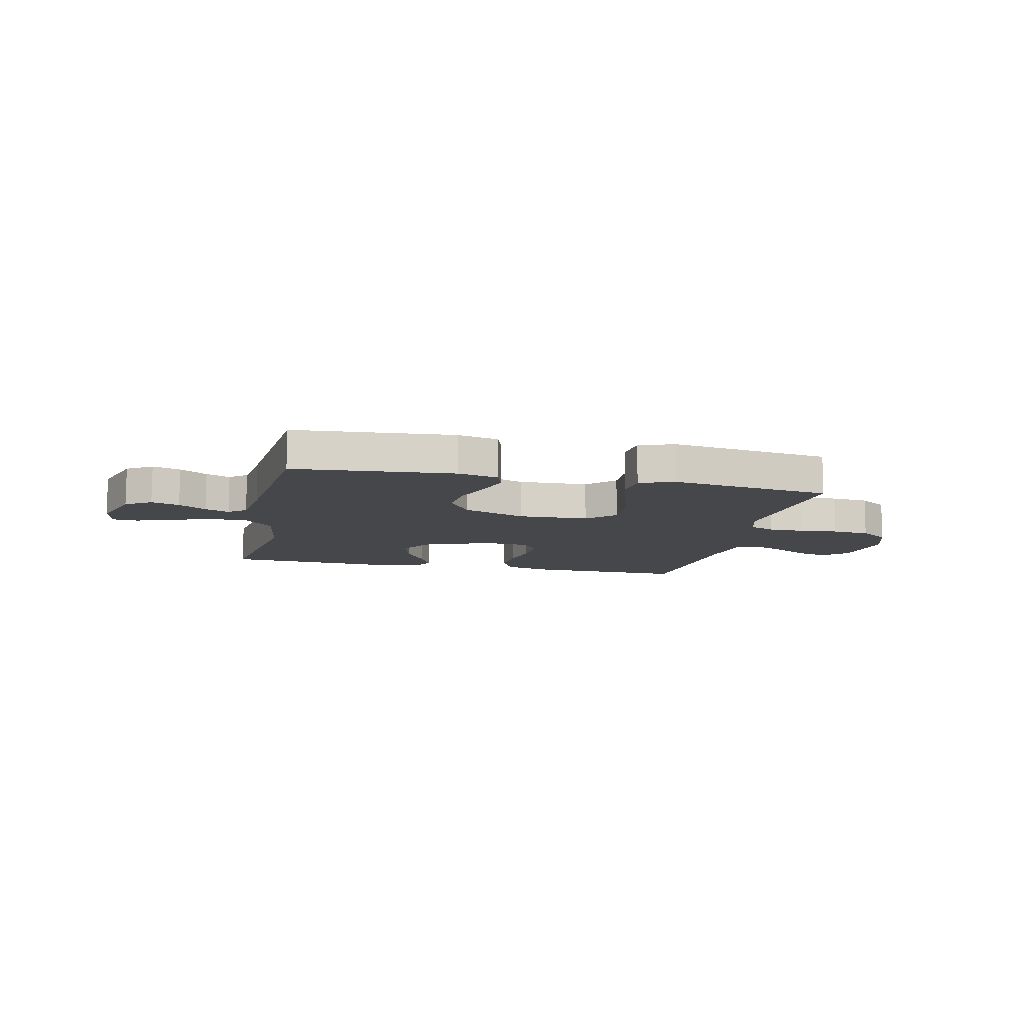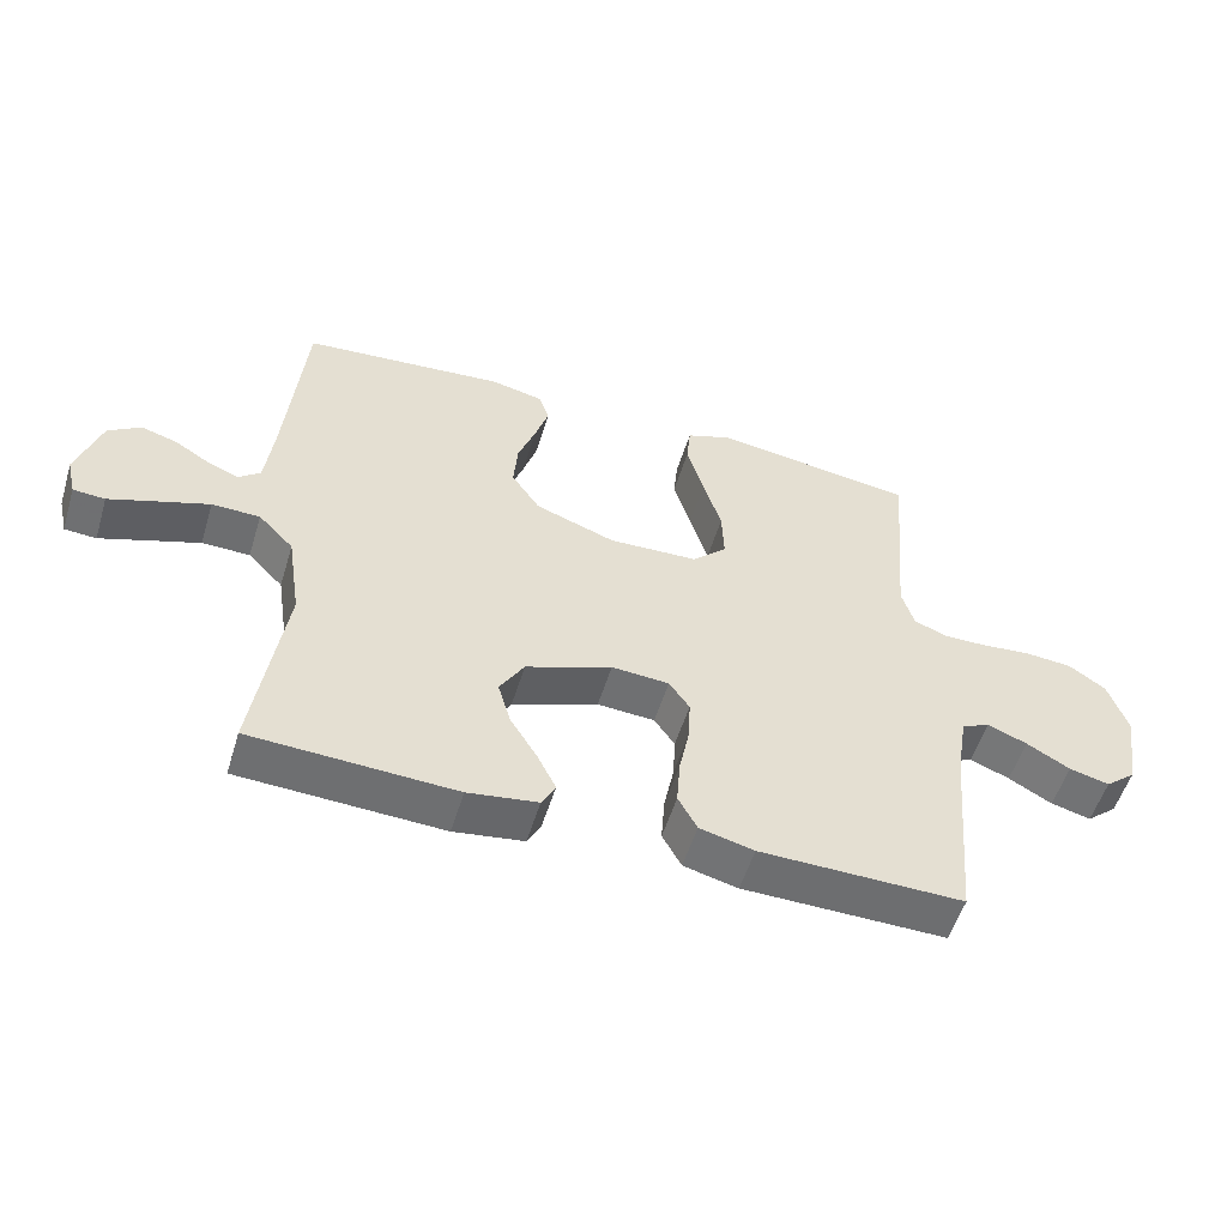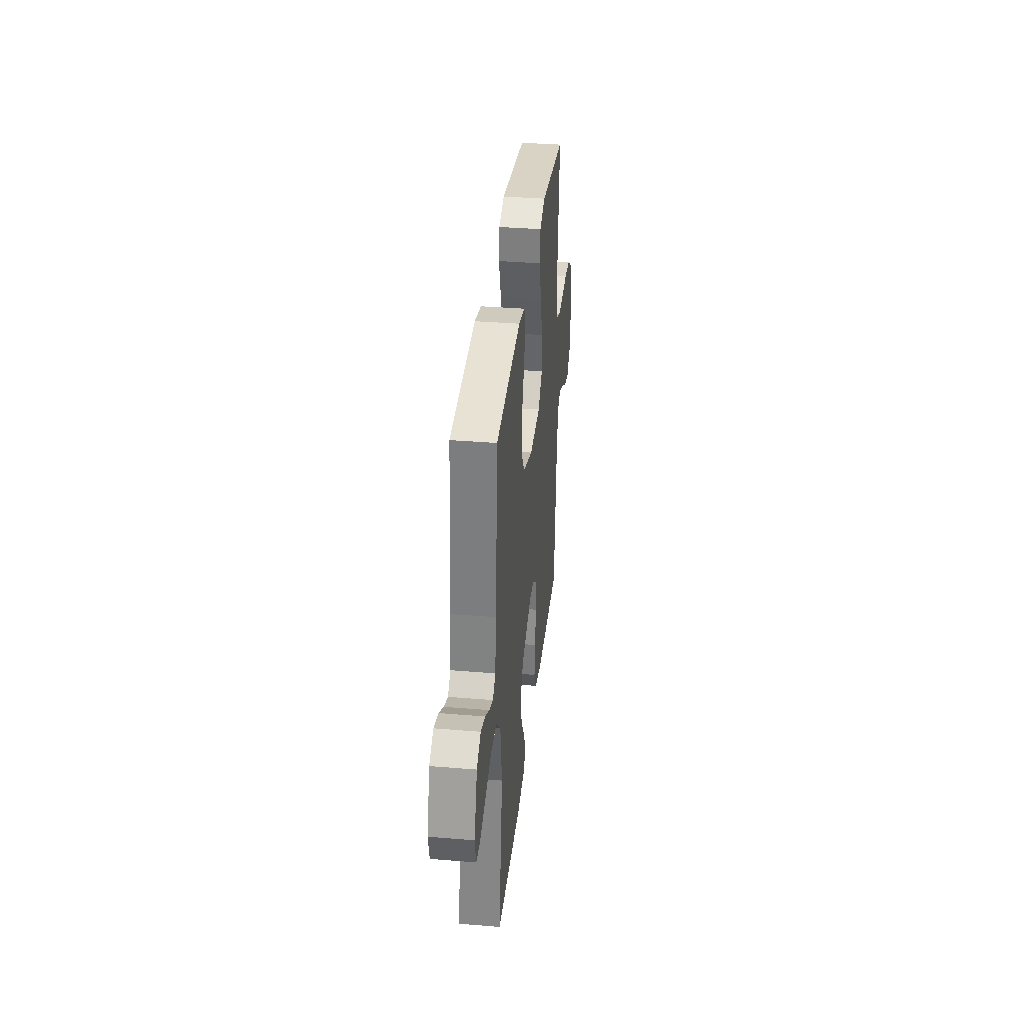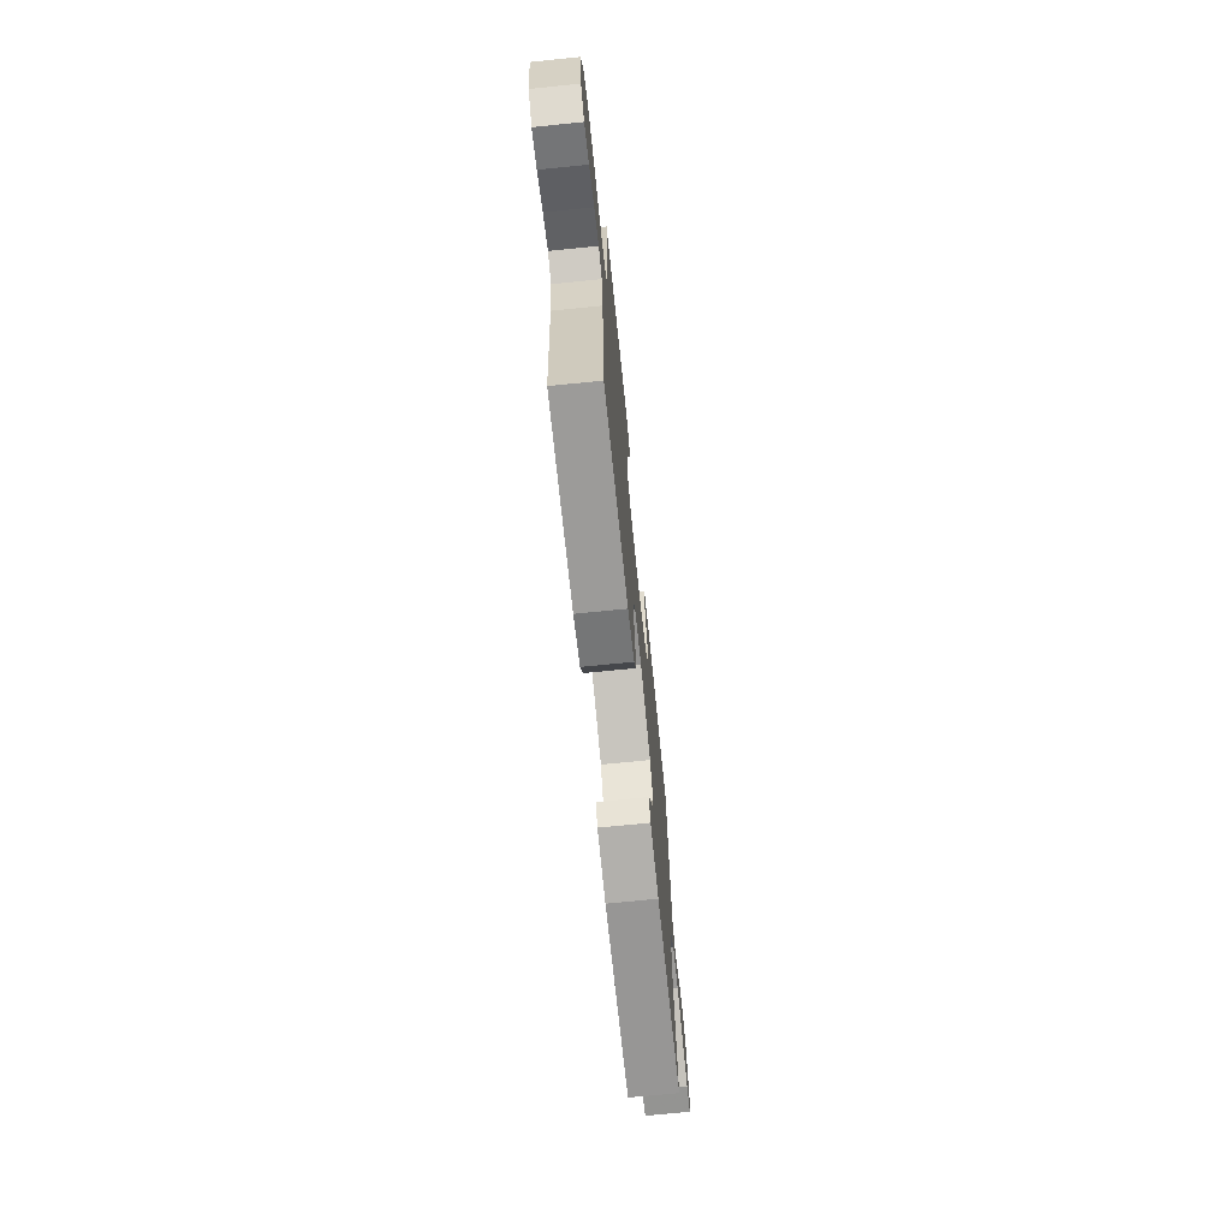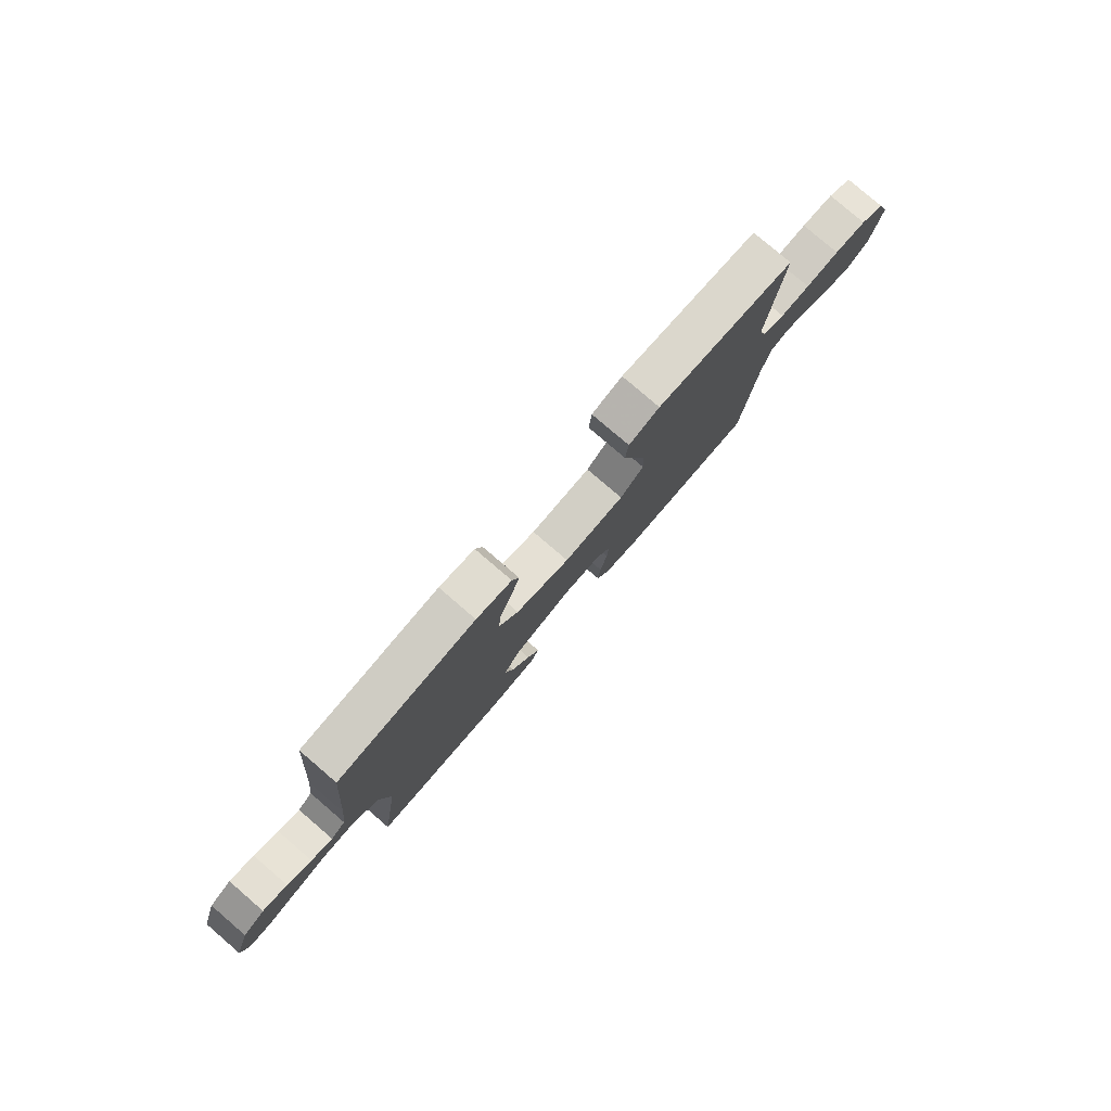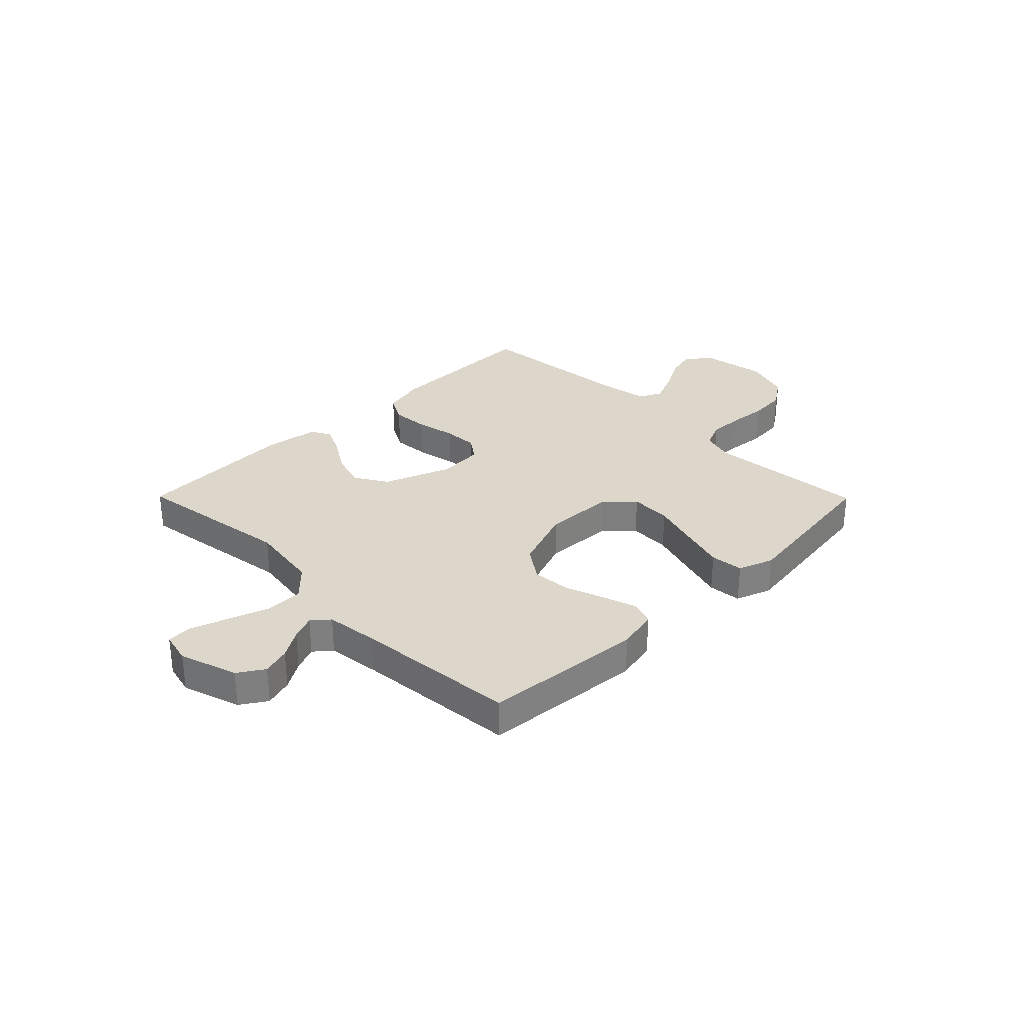
<metadata>
{"format":"obj","ext":"obj","renderer":"f3d","projection":"perspective","resolution":1024,"background":"white","views":[{"elev":-10.8,"azim":-12.6,"up":"+Y"},{"elev":-54.1,"azim":-16.9,"up":"+Z"},{"elev":35.3,"azim":-83.7,"up":"+Z"},{"elev":-70.5,"azim":95.8,"up":"+Z"},{"elev":79.7,"azim":-49.4,"up":"+Z"},{"elev":30.6,"azim":-44.7,"up":"+Y"}]}
</metadata>
<code>
v -0.5 0.07 -0.5
v -0.456 0.07 -0.2
v -0.476 0.07 -0.067
v -0.528 0.07 -0.013
v -0.599 0.07 -0.012
v -0.675 0.07 -0.038
v -0.744 0.07 -0.062
v -0.791 0.07 -0.059
v -0.805 0.07 0
v -0.77 0.07 0.108
v -0.722 0.07 0.139
v -0.669 0.07 0.123
v -0.617 0.07 0.091
v -0.571 0.07 0.072
v -0.539 0.07 0.099
v -0.527 0.07 0.2
v -0.5 0.07 0.5
v -0.2 0.07 0.526
v -0.123 0.07 0.509
v -0.108 0.07 0.464
v -0.128 0.07 0.401
v -0.154 0.07 0.329
v -0.16 0.07 0.257
v -0.118 0.07 0.195
v 0 0.07 0.152
v 0.132 0.07 0.157
v 0.183 0.07 0.206
v 0.18 0.07 0.283
v 0.153 0.07 0.371
v 0.128 0.07 0.455
v 0.134 0.07 0.517
v 0.2 0.07 0.541
v 0.5 0.07 0.5
v 0.474 0.07 0.2
v 0.492 0.07 0.14
v 0.54 0.07 0.12
v 0.605 0.07 0.121
v 0.678 0.07 0.128
v 0.748 0.07 0.122
v 0.802 0.07 0.085
v 0.831 0.07 0
v 0.811 0.07 -0.122
v 0.766 0.07 -0.16
v 0.707 0.07 -0.145
v 0.643 0.07 -0.109
v 0.585 0.07 -0.085
v 0.543 0.07 -0.105
v 0.527 0.07 -0.2
v 0.5 0.07 -0.5
v 0.2 0.07 -0.496
v 0.12 0.07 -0.476
v 0.092 0.07 -0.425
v 0.097 0.07 -0.355
v 0.112 0.07 -0.281
v 0.115 0.07 -0.217
v 0.085 0.07 -0.174
v 0 0.07 -0.168
v -0.127 0.07 -0.216
v -0.163 0.07 -0.276
v -0.144 0.07 -0.342
v -0.104 0.07 -0.406
v -0.077 0.07 -0.461
v -0.097 0.07 -0.499
v -0.2 0.07 -0.514
v -0.5 0 -0.5
v -0.456 0 -0.2
v -0.476 0 -0.067
v -0.528 0 -0.013
v -0.599 0 -0.012
v -0.675 0 -0.038
v -0.744 0 -0.062
v -0.791 0 -0.059
v -0.805 0 0
v -0.77 0 0.108
v -0.722 0 0.139
v -0.669 0 0.123
v -0.617 0 0.091
v -0.571 0 0.072
v -0.539 0 0.099
v -0.527 0 0.2
v -0.5 0 0.5
v -0.2 0 0.526
v -0.123 0 0.509
v -0.108 0 0.464
v -0.128 0 0.401
v -0.154 0 0.329
v -0.16 0 0.257
v -0.118 0 0.195
v 0 0 0.152
v 0.132 0 0.157
v 0.183 0 0.206
v 0.18 0 0.283
v 0.153 0 0.371
v 0.128 0 0.455
v 0.134 0 0.517
v 0.2 0 0.541
v 0.5 0 0.5
v 0.474 0 0.2
v 0.492 0 0.14
v 0.54 0 0.12
v 0.605 0 0.121
v 0.678 0 0.128
v 0.748 0 0.122
v 0.802 0 0.085
v 0.831 0 0
v 0.811 0 -0.122
v 0.766 0 -0.16
v 0.707 0 -0.145
v 0.643 0 -0.109
v 0.585 0 -0.085
v 0.543 0 -0.105
v 0.527 0 -0.2
v 0.5 0 -0.5
v 0.2 0 -0.496
v 0.12 0 -0.476
v 0.092 0 -0.425
v 0.097 0 -0.355
v 0.112 0 -0.281
v 0.115 0 -0.217
v 0.085 0 -0.174
v 0 0 -0.168
v -0.127 0 -0.216
v -0.163 0 -0.276
v -0.144 0 -0.342
v -0.104 0 -0.406
v -0.077 0 -0.461
v -0.097 0 -0.499
v -0.2 0 -0.514
f 64 1 2
f 63 64 2
f 62 63 2
f 61 62 2
f 60 61 2
f 59 60 2 3
f 58 59 3 4
f 57 58 4
f 56 57 4
f 52 53 54
f 51 52 54
f 50 51 54
f 49 50 54
f 48 49 54
f 47 48 54 55
f 46 47 55 56
f 43 44 45
f 42 43 45
f 41 42 45
f 40 41 45
f 39 40 45
f 38 39 45
f 37 38 45
f 36 37 45 46
f 46 56 4
f 36 46 4
f 35 36 4
f 32 33 34
f 31 32 34
f 30 31 34
f 29 30 34
f 28 29 34
f 27 28 34 35
f 20 21 22
f 19 20 22
f 18 19 22
f 17 18 22
f 16 17 22
f 15 16 22 23
f 14 15 23 24
f 11 12 13
f 10 11 13
f 9 10 13
f 8 9 13
f 7 8 13
f 6 7 13
f 5 6 13 14
f 14 24 25
f 5 14 25
f 4 5 25
f 26 27 35
f 4 25 26 35
f 66 65 128
f 66 128 127
f 66 127 126
f 66 126 125
f 66 125 124
f 67 66 124 123
f 68 67 123 122
f 68 122 121
f 68 121 120
f 118 117 116
f 118 116 115
f 118 115 114
f 118 114 113
f 118 113 112
f 119 118 112 111
f 120 119 111 110
f 109 108 107
f 109 107 106
f 109 106 105
f 109 105 104
f 109 104 103
f 109 103 102
f 109 102 101
f 110 109 101 100
f 68 120 110
f 68 110 100
f 68 100 99
f 98 97 96
f 98 96 95
f 98 95 94
f 98 94 93
f 98 93 92
f 99 98 92 91
f 86 85 84
f 86 84 83
f 86 83 82
f 86 82 81
f 86 81 80
f 87 86 80 79
f 88 87 79 78
f 77 76 75
f 77 75 74
f 77 74 73
f 77 73 72
f 77 72 71
f 77 71 70
f 78 77 70 69
f 89 88 78
f 89 78 69
f 89 69 68
f 99 91 90
f 99 90 89 68
f 1 65 66 2
f 2 66 67 3
f 3 67 68 4
f 4 68 69 5
f 5 69 70 6
f 6 70 71 7
f 7 71 72 8
f 8 72 73 9
f 9 73 74 10
f 10 74 75 11
f 11 75 76 12
f 12 76 77 13
f 13 77 78 14
f 14 78 79 15
f 15 79 80 16
f 16 80 81 17
f 17 81 82 18
f 18 82 83 19
f 19 83 84 20
f 20 84 85 21
f 21 85 86 22
f 22 86 87 23
f 23 87 88 24
f 24 88 89 25
f 25 89 90 26
f 26 90 91 27
f 27 91 92 28
f 28 92 93 29
f 29 93 94 30
f 30 94 95 31
f 31 95 96 32
f 32 96 97 33
f 33 97 98 34
f 34 98 99 35
f 35 99 100 36
f 36 100 101 37
f 37 101 102 38
f 38 102 103 39
f 39 103 104 40
f 40 104 105 41
f 41 105 106 42
f 42 106 107 43
f 43 107 108 44
f 44 108 109 45
f 45 109 110 46
f 46 110 111 47
f 47 111 112 48
f 48 112 113 49
f 49 113 114 50
f 50 114 115 51
f 51 115 116 52
f 52 116 117 53
f 53 117 118 54
f 54 118 119 55
f 55 119 120 56
f 56 120 121 57
f 57 121 122 58
f 58 122 123 59
f 59 123 124 60
f 60 124 125 61
f 61 125 126 62
f 62 126 127 63
f 63 127 128 64
f 64 128 65 1

</code>
